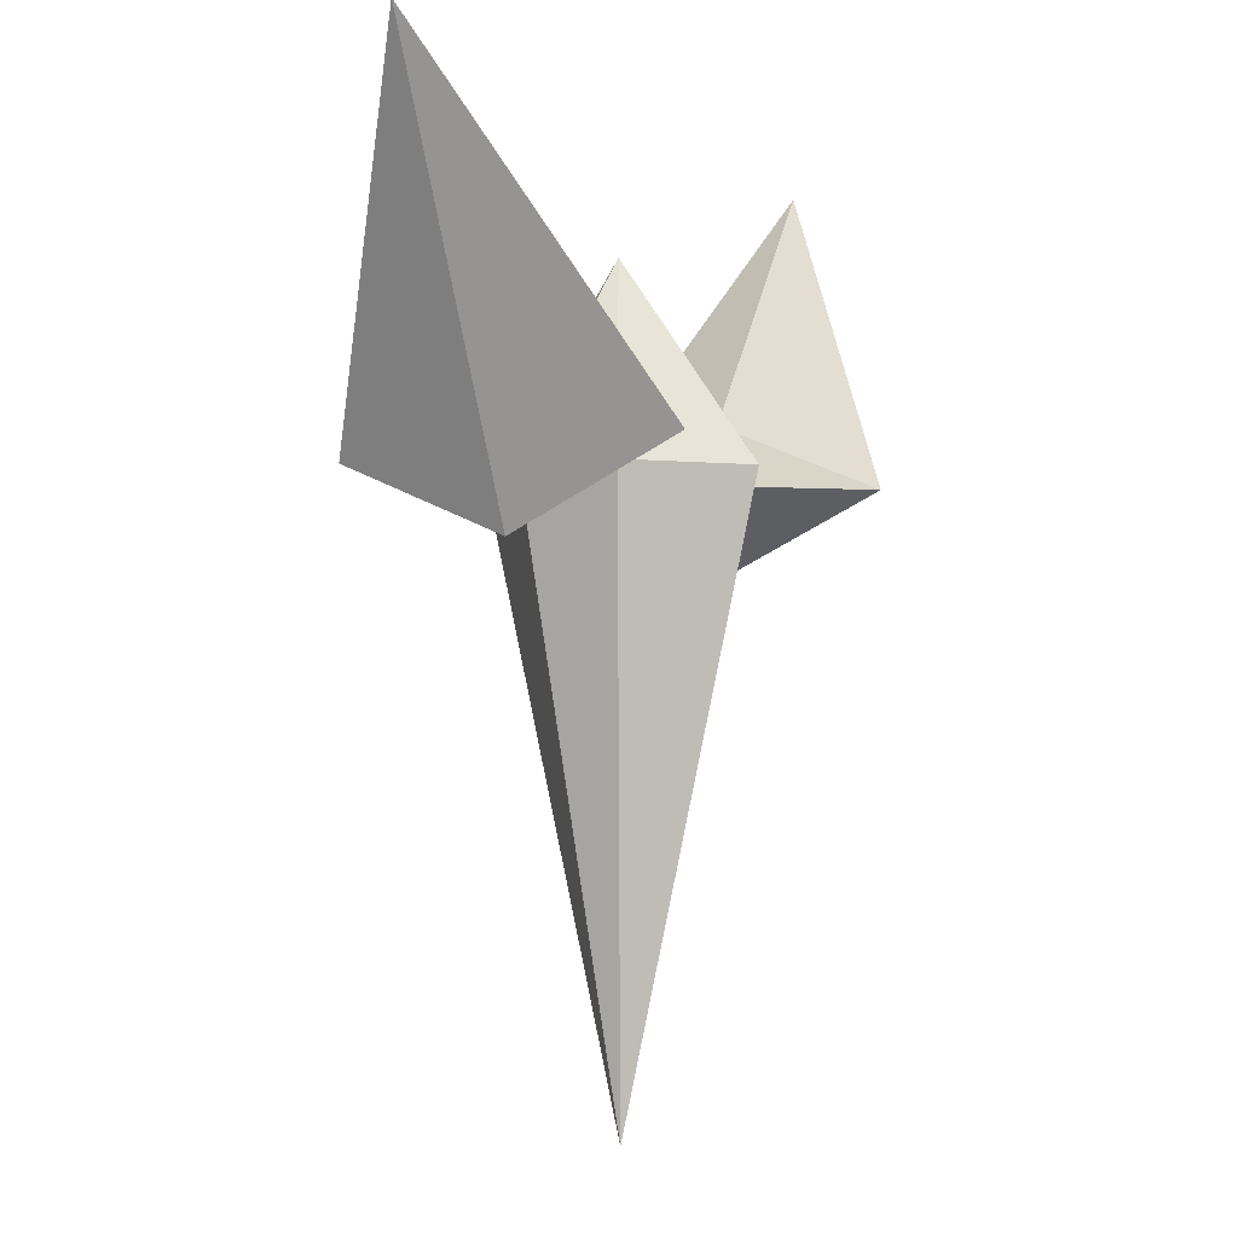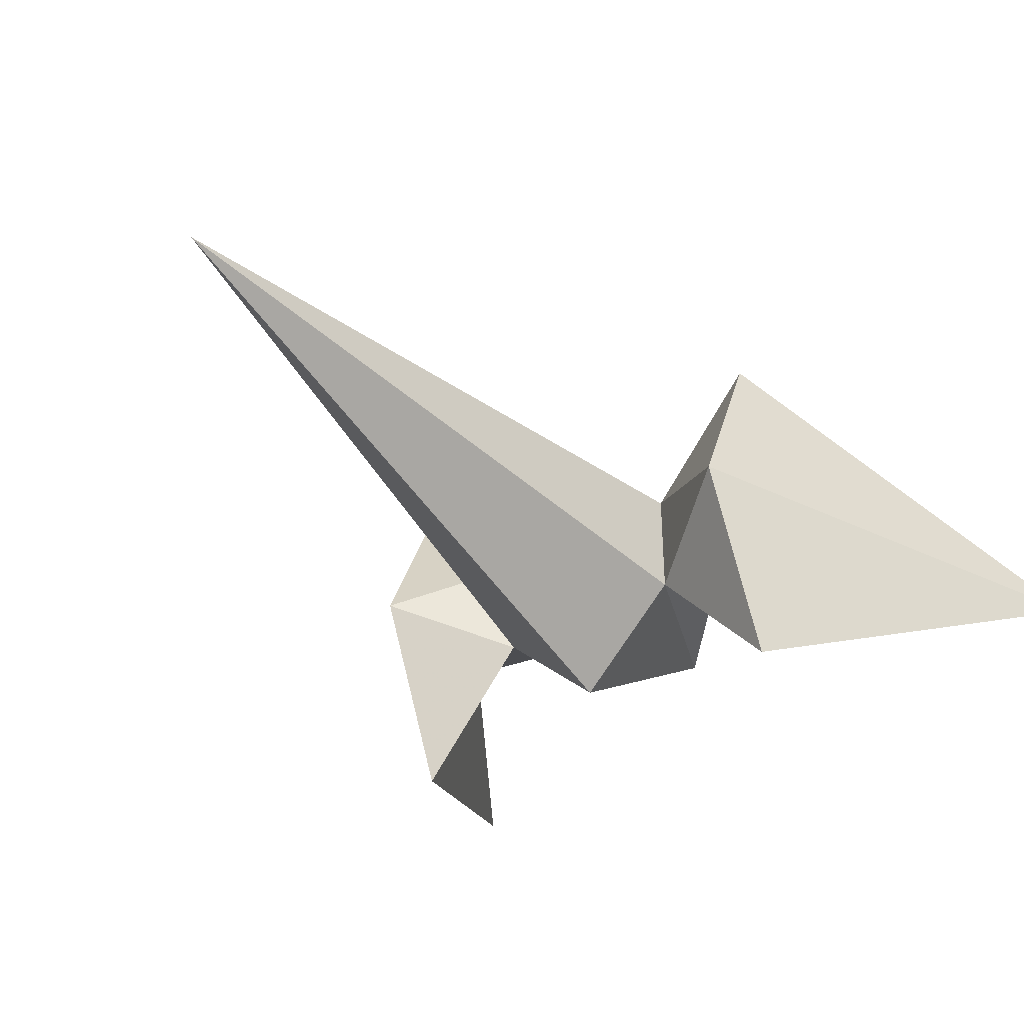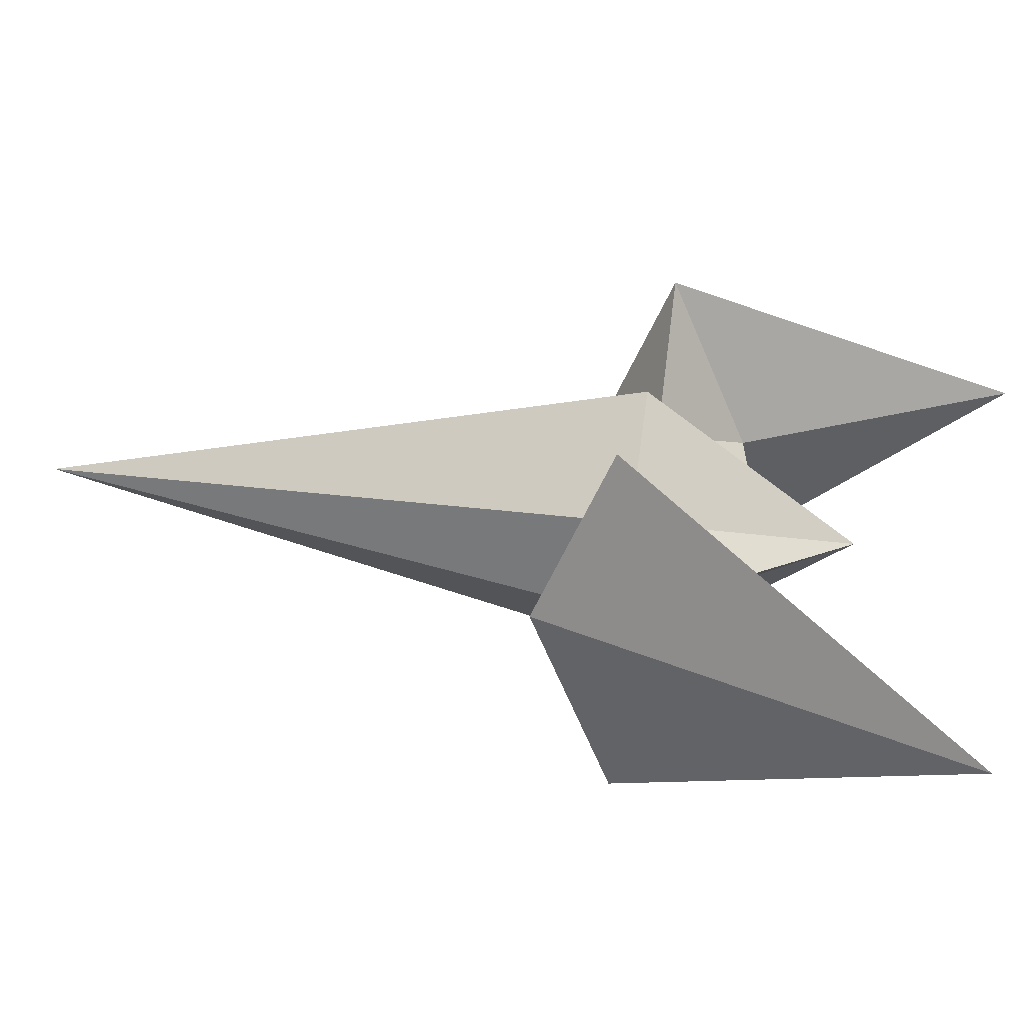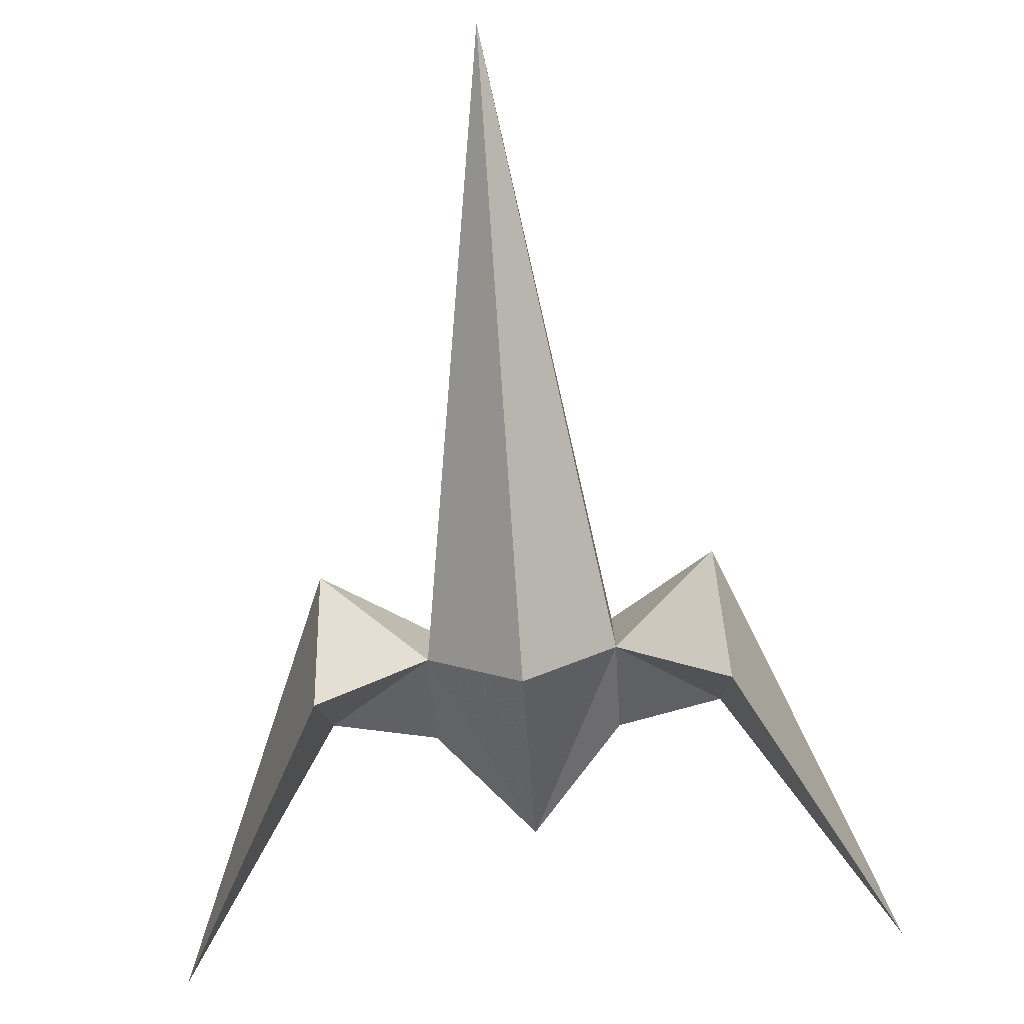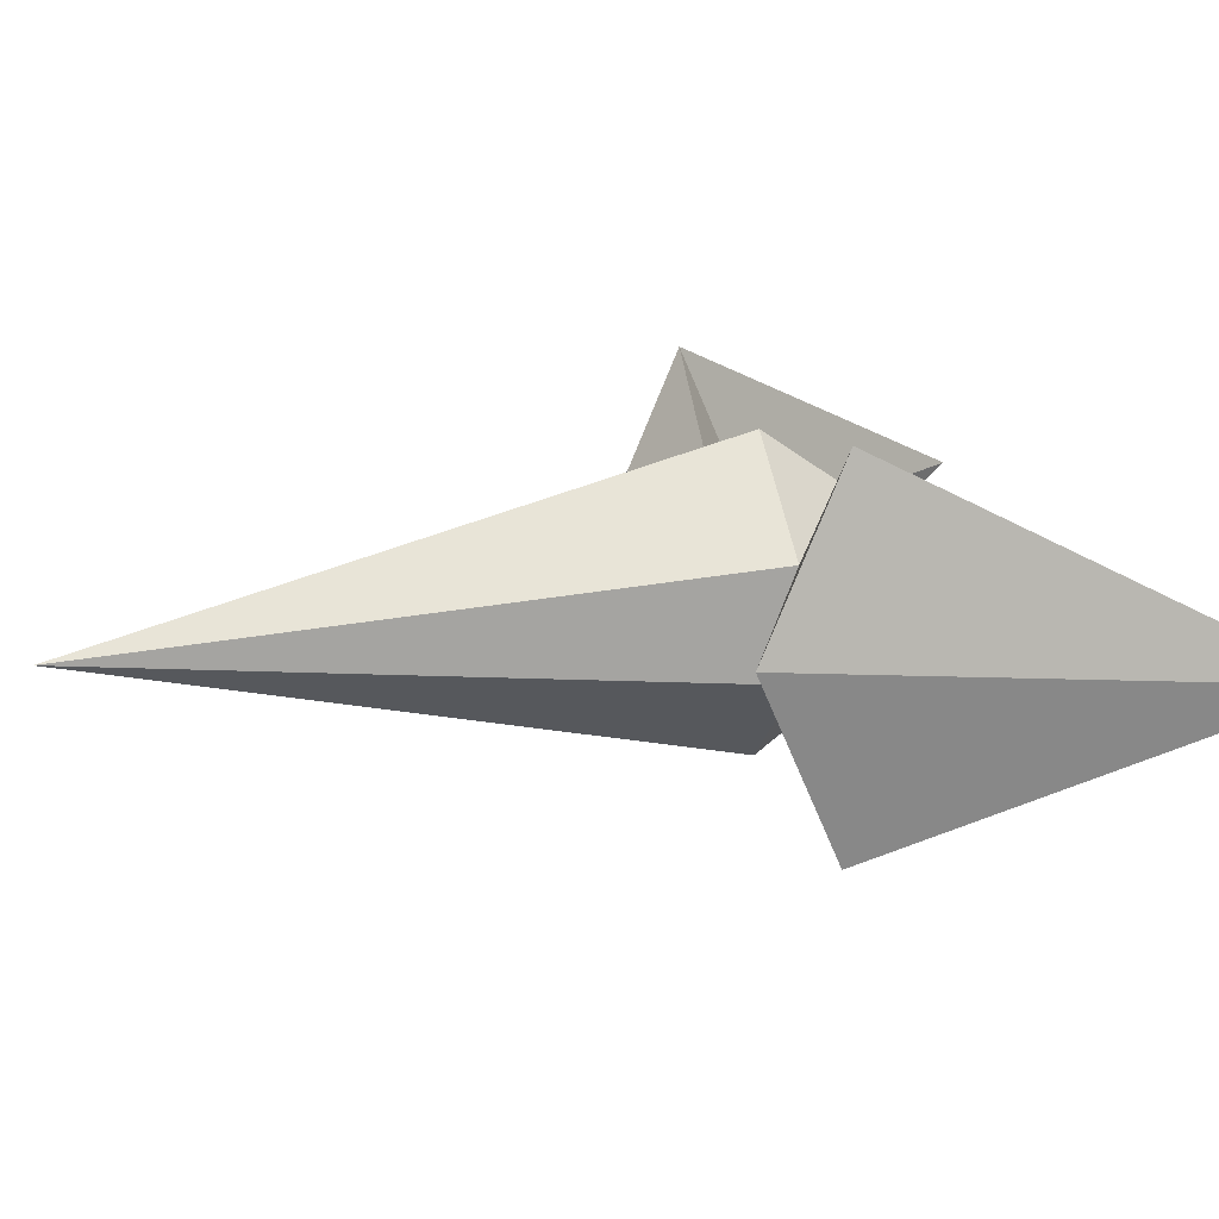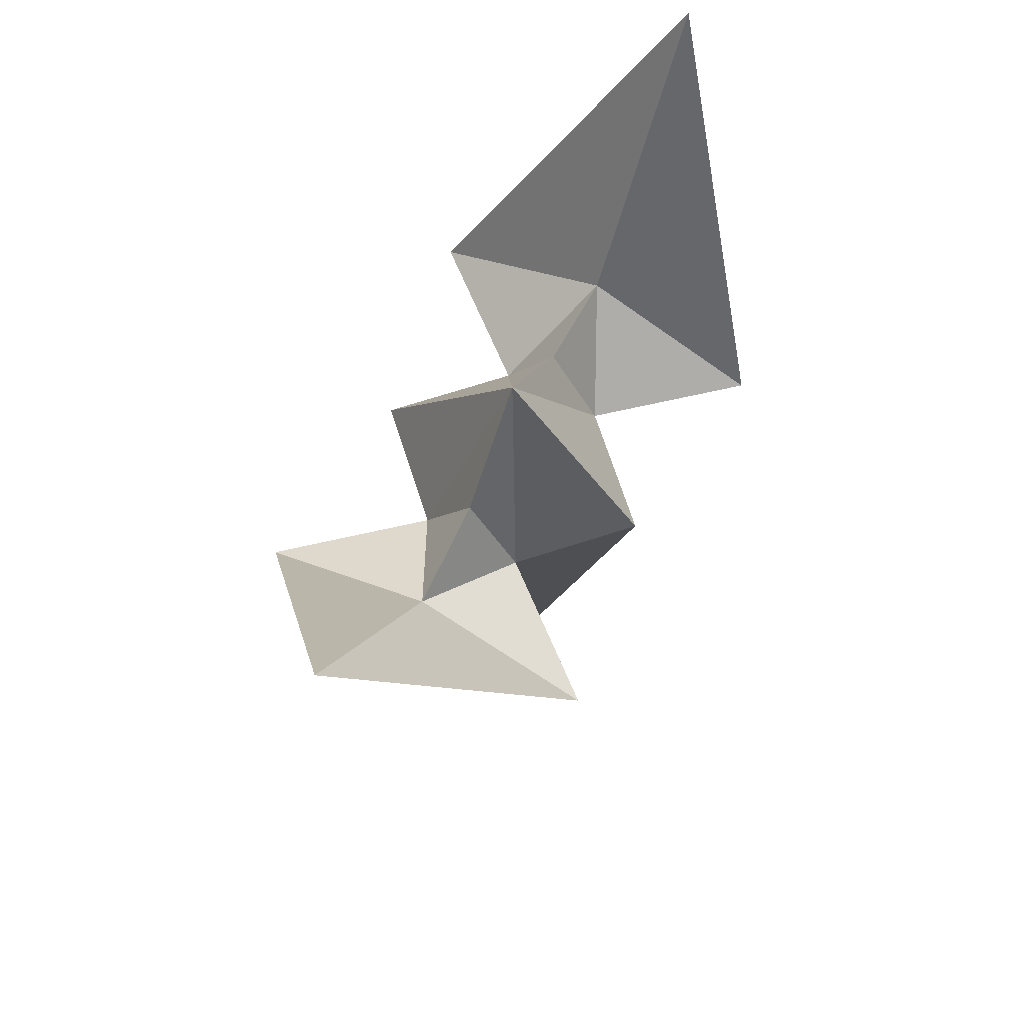
<metadata>
{"format":"obj","ext":"obj","renderer":"f3d","projection":"perspective","resolution":1024,"background":"white","views":[{"elev":-5.7,"azim":119.6,"up":"+Z"},{"elev":-37.9,"azim":-144.2,"up":"+Y"},{"elev":28.6,"azim":-79.1,"up":"+Y"},{"elev":-76.6,"azim":-175.9,"up":"+Y"},{"elev":17.2,"azim":-108.6,"up":"+Y"},{"elev":69.1,"azim":-63.2,"up":"+Z"}]}
</metadata>
<code>
g specmetal
v -37.87 74.23 16.58
v -17.97 50.14 16.52
v 38.12 73.92 16.55
v 37.99 39.89 31.47
v -38.15 6.226 16.43
v -38.01 40.19 31.5
v 37.85 5.918 16.4
v 17.95 30 16.46
v -18.05 30.14 16.48
v -0.0569 40.32 -101.5
v -0.1265 12.07 16.43
v 18.03 50 16.5
v 0.1013 68.07 16.55
f 2 1 6
f 4 3 12
f 6 5 9
f 8 7 4
f 10 11 9
f 8 11 10
f 2 13 10
f 10 13 12
g specmetal eyeplate
v 37.85 5.918 16.4
v 37.98 39.95 1.475
v -38.02 40.26 1.504
v -38.15 6.226 16.43
v -18.05 30.14 16.48
v 38.12 73.92 16.55
v -17.97 50.14 16.52
v -37.87 74.23 16.58
v 0.1013 68.07 16.55
v -18.01 40.1 35.5
v -38.01 40.19 31.5
v 37.99 39.89 31.47
v 17.99 39.96 35.48
v 18.03 50 16.5
v 17.95 30 16.46
v -0.1265 12.07 16.43
v 0.002453 39.99 56.49
f 15 14 28
f 28 27 15
f 18 17 16
f 27 19 15
f 16 20 18
f 16 21 20
f 30 22 20
f 24 23 20
f 27 26 25
f 30 29 28
f 18 23 24
f 25 26 28
f 18 29 30
f 27 22 30
g specmetal pipe
v 18.03 50 16.5
v -18.01 40.1 35.5
v -17.97 50.14 16.52
v 17.99 39.96 35.48
v 17.95 30 16.46
v -18.05 30.14 16.48
v 0.002455 39.99 56.49
f 37 34 31
f 33 32 37
f 35 34 37
f 37 32 36
g specmetal machine
v -17.97 50.14 16.52
v -18.05 30.14 16.48
v 17.95 30 16.46
v 18.03 50 16.5
v -0.0569 40.32 -101.5
f 39 38 42
f 42 41 40
g specmetal pink
v 37.99 39.89 31.47
v -38.15 6.226 16.43
v -71.99 40.22 83.52
v -38.01 40.19 31.5
v -37.87 74.23 16.58
v 37.98 39.95 1.475
v 72.01 39.64 83.46
v 37.85 5.918 16.4
v 38.12 73.92 16.55
v -38.02 40.26 1.504
f 43 49 51
f 46 45 44
f 52 45 47
f 48 49 50
f 50 49 43
f 51 49 48
f 44 45 52
f 47 45 46

</code>
